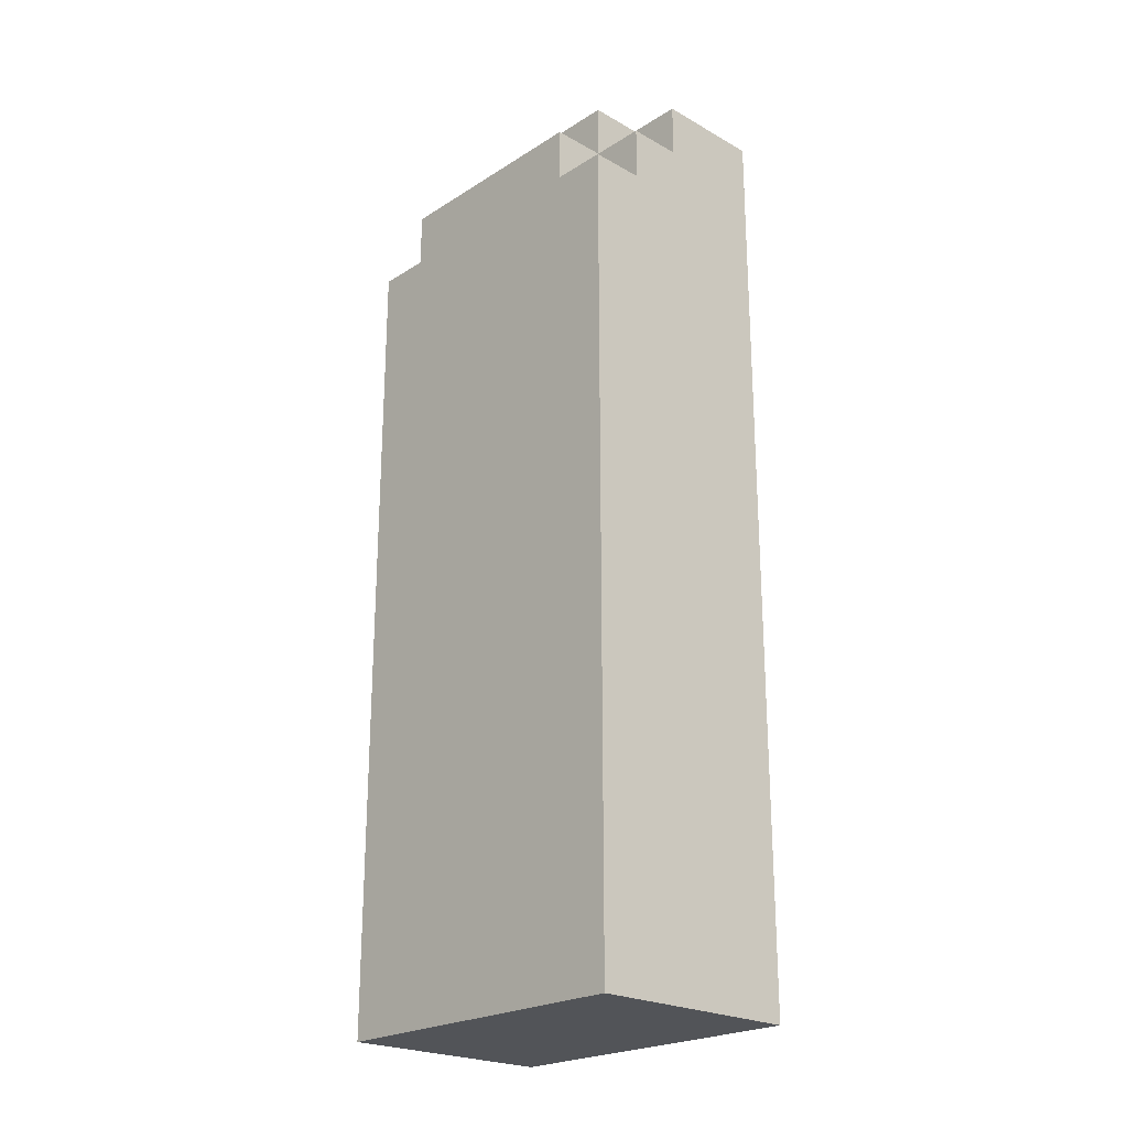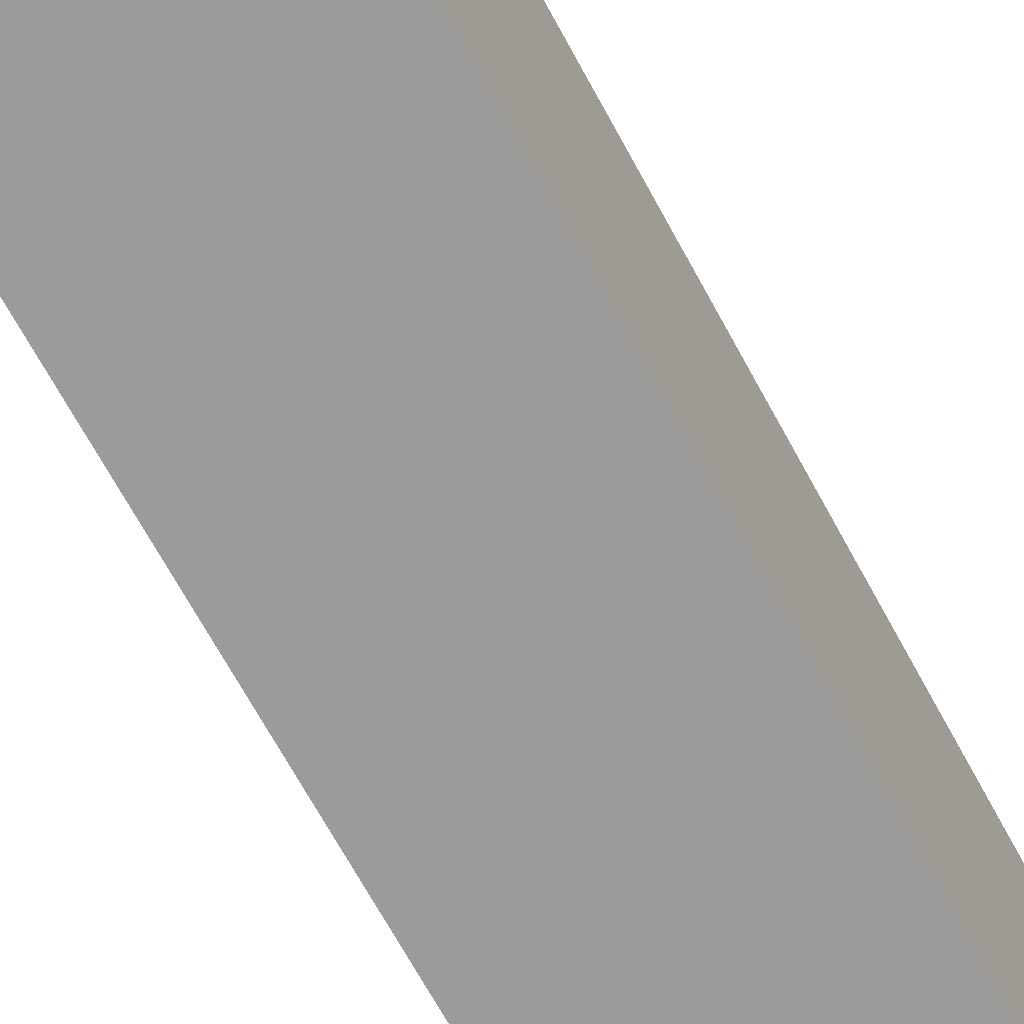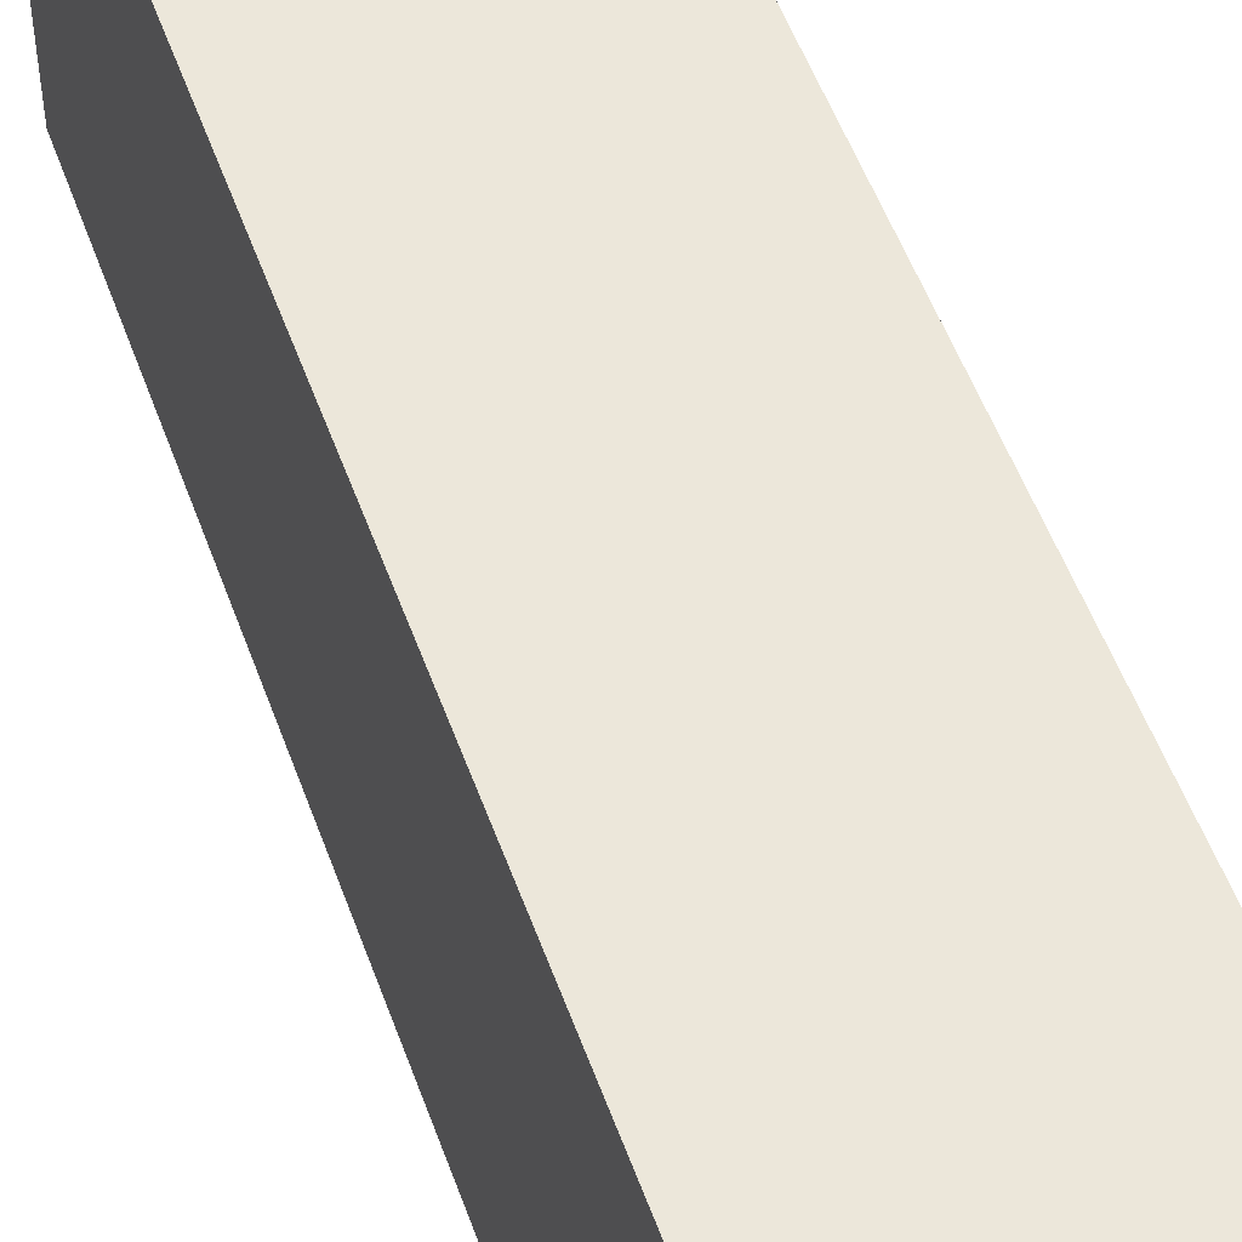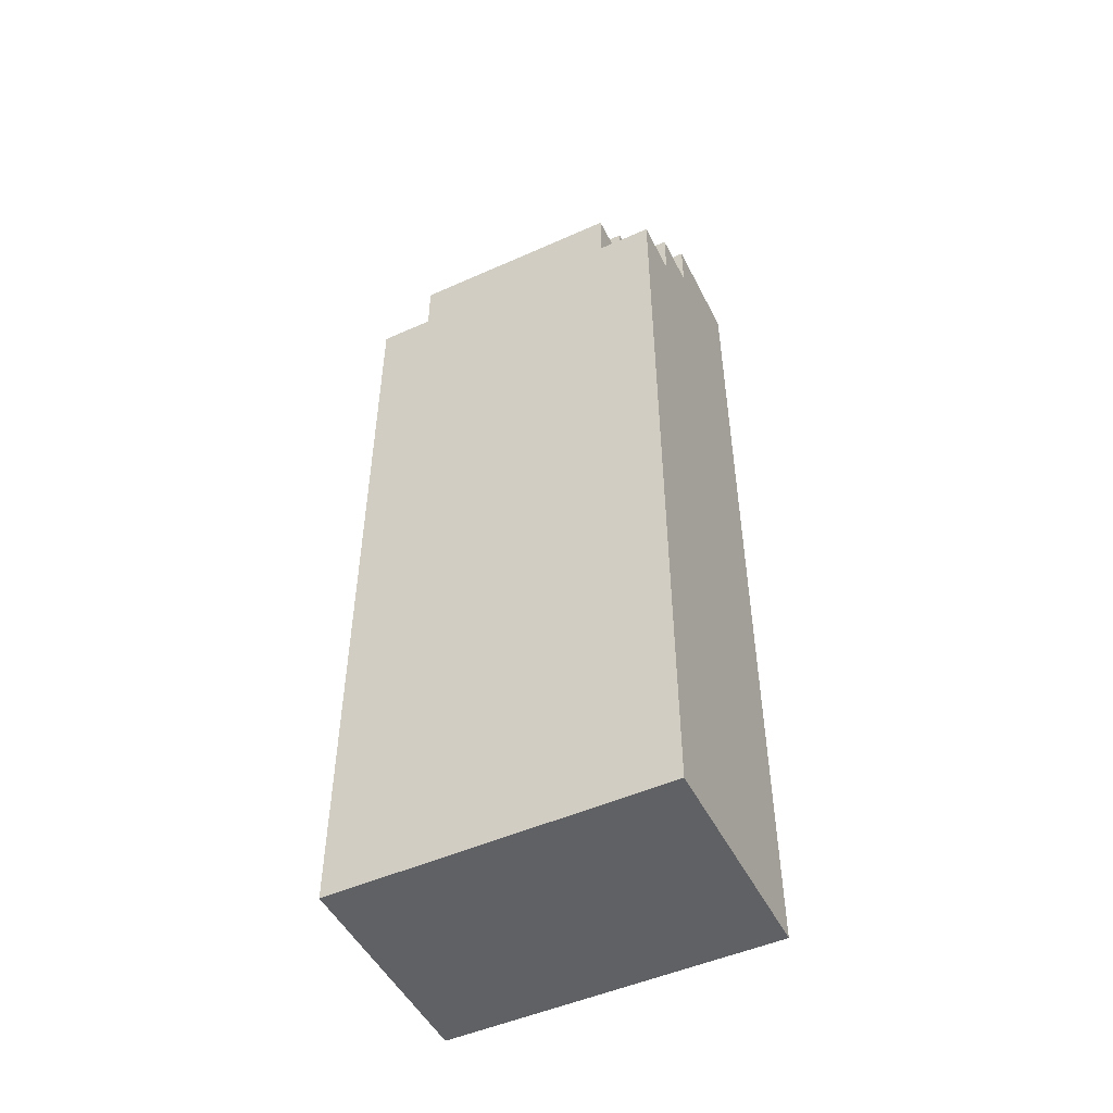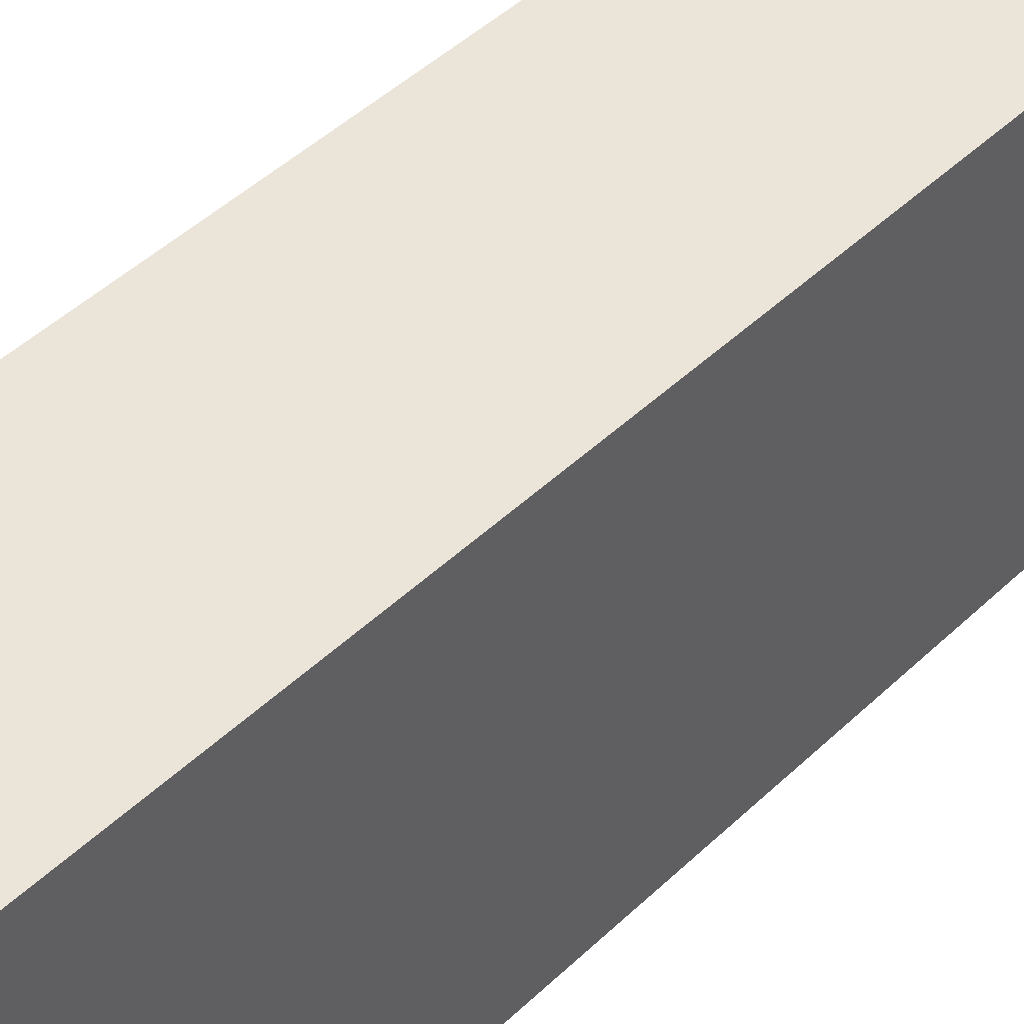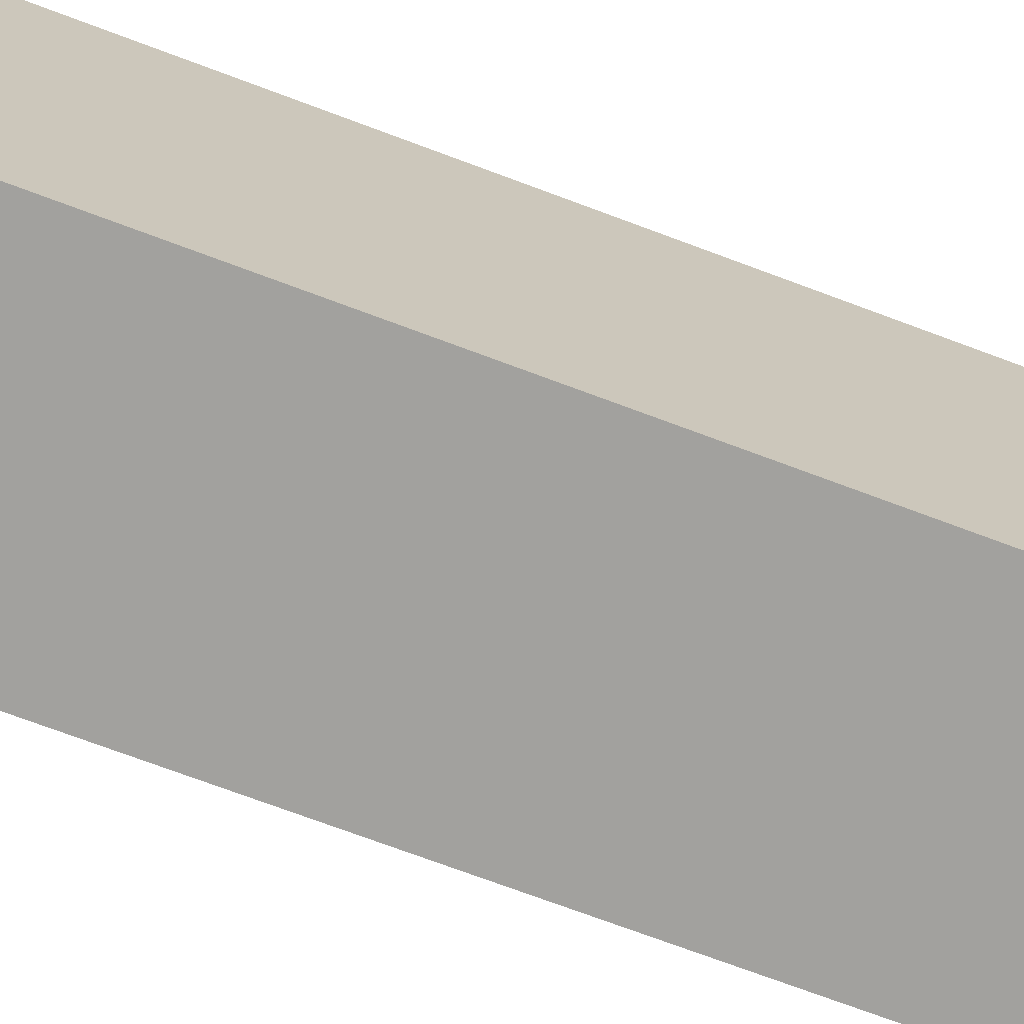
<metadata>
{"format":"obj","ext":"obj","renderer":"f3d","projection":"perspective","resolution":1024,"background":"white","views":[{"elev":-23.2,"azim":136.6,"up":"+Y"},{"elev":-69.7,"azim":-151.3,"up":"+Z"},{"elev":52.9,"azim":-19.5,"up":"+Z"},{"elev":-49.6,"azim":116.2,"up":"+Y"},{"elev":45.1,"azim":-137.8,"up":"+Z"},{"elev":-72.0,"azim":-110.6,"up":"+Z"}]}
</metadata>
<code>
o
v 0.7 1.6 0.5
v 0.7 1.6 -0.1
v 0.7 1.8 0.5
v 0.7 1.8 0.4
v 0.7 1.9 0.4
v 0.7 1.9 0
v 0.7 1.9 -0.1
v 0.7 3.2 0.4
v 0.7 3.2 0
v 0.7 3.3 0.5
v 0.7 3.3 0.4
v 0.7 3.3 0
v 0.7 3.3 -0.1
v 0.9 3.2 0.5
v 0.9 3.2 0.4
v 0.9 3.2 0
v 0.9 3.2 -0.1
v 0.9 3.3 0.5
v 0.9 3.3 0.4
v 0.9 3.3 0
v 0.9 3.3 -0.1
v 1 3.1 0.5
v 1 3.1 0.4
v 1 3.1 0
v 1 3.1 -0.1
v 1 3.2 0.5
v 1 3.2 0.4
v 1 3.2 0
v 1 3.2 -0.1
v 1 3.3 0.4
v 1 3.3 0
v 1.1 1.6 0.5
v 1.1 1.6 -0.1
v 1.1 1.8 0.5
v 1.1 1.8 -0.1
v 1.1 1.9 0.4
v 1.1 1.9 0
v 1.1 3.1 0.5
v 1.1 3.1 0.4
v 1.1 3.1 0
v 1.1 3.1 -0.1
v 1.1 3.2 0.4
v 1.1 3.2 0
v 0.7 1.6 0.5
v 0.7 1.8 0.5
v 0.7 3.3 0.5
v 0.9 3.2 0.5
v 0.9 3.3 0.5
v 1 3.1 0.5
v 1 3.2 0.5
v 1.1 1.6 0.5
v 1.1 1.8 0.5
v 1.1 3.1 0.5
v 0.9 3.2 0.4
v 0.9 3.3 0.4
v 1 3.1 0.4
v 1 3.2 0.4
v 1 3.3 0.4
v 1.1 3.1 0.4
v 1.1 3.2 0.4
v 0.9 3.2 0
v 0.9 3.3 0
v 1 3.1 0
v 1 3.2 0
v 1 3.3 0
v 1.1 3.1 0
v 1.1 3.2 0
v 0.7 1.6 -0.1
v 0.7 1.9 -0.1
v 0.7 3.3 -0.1
v 0.9 3.2 -0.1
v 0.9 3.3 -0.1
v 1 1.8 -0.1
v 1 1.9 -0.1
v 1 3.1 -0.1
v 1 3.2 -0.1
v 1.1 1.6 -0.1
v 1.1 1.8 -0.1
v 1.1 3.1 -0.1
v 0.7 1.6 0.5
v 1.1 1.6 0.5
v 0.7 1.6 -0.1
v 1.1 1.6 -0.1
v 1 3.1 0.5
v 1.1 3.1 0.5
v 1 3.1 0.4
v 1.1 3.1 0.4
v 1 3.1 0
v 1.1 3.1 0
v 1 3.1 -0.1
v 1.1 3.1 -0.1
v 0.9 3.2 0.5
v 1 3.2 0.5
v 0.9 3.2 0.4
v 1 3.2 0.4
v 1.1 3.2 0.4
v 0.9 3.2 0
v 1 3.2 0
v 1.1 3.2 0
v 0.9 3.2 -0.1
v 1 3.2 -0.1
v 0.7 3.3 0.5
v 0.9 3.3 0.5
v 0.7 3.3 0.4
v 0.8 3.3 0.4
v 0.9 3.3 0.4
v 1 3.3 0.4
v 0.7 3.3 0
v 0.8 3.3 0
v 0.9 3.3 0
v 1 3.3 0
v 0.7 3.3 -0.1
v 0.9 3.3 -0.1
f 3 2 1
f 4 2 3
f 5 4 3
f 5 2 4
f 6 2 5
f 7 2 6
f 8 5 3
f 8 6 5
f 9 7 6
f 9 6 8
f 10 8 3
f 11 9 8
f 11 8 10
f 12 7 9
f 12 9 11
f 13 7 12
f 14 15 18
f 18 15 19
f 16 17 20
f 20 17 21
f 22 23 26
f 26 23 27
f 24 25 28
f 28 25 29
f 27 28 30
f 30 28 31
f 32 33 34
f 34 33 35
f 34 35 36
f 36 35 37
f 34 36 38
f 36 37 39
f 38 36 39
f 37 35 40
f 39 37 40
f 40 35 41
f 39 40 42
f 42 40 43
f 47 46 45
f 48 46 47
f 49 47 45
f 50 47 49
f 51 45 44
f 52 49 45
f 52 45 51
f 53 49 52
f 57 55 54
f 58 55 57
f 59 57 56
f 60 57 59
f 61 62 64
f 64 62 65
f 63 64 66
f 66 64 67
f 69 70 71
f 71 70 72
f 68 69 73
f 69 71 74
f 73 69 74
f 74 71 75
f 75 71 76
f 68 73 77
f 73 74 78
f 77 73 78
f 74 75 78
f 78 75 79
f 82 81 80
f 83 81 82
f 84 85 86
f 86 85 87
f 88 89 90
f 90 89 91
f 92 93 94
f 94 93 95
f 95 96 98
f 98 96 99
f 97 98 100
f 100 98 101
f 102 103 104
f 104 103 105
f 105 103 106
f 104 105 108
f 105 106 109
f 108 105 109
f 106 107 110
f 109 106 110
f 110 107 111
f 108 109 112
f 109 110 112
f 112 110 113

</code>
